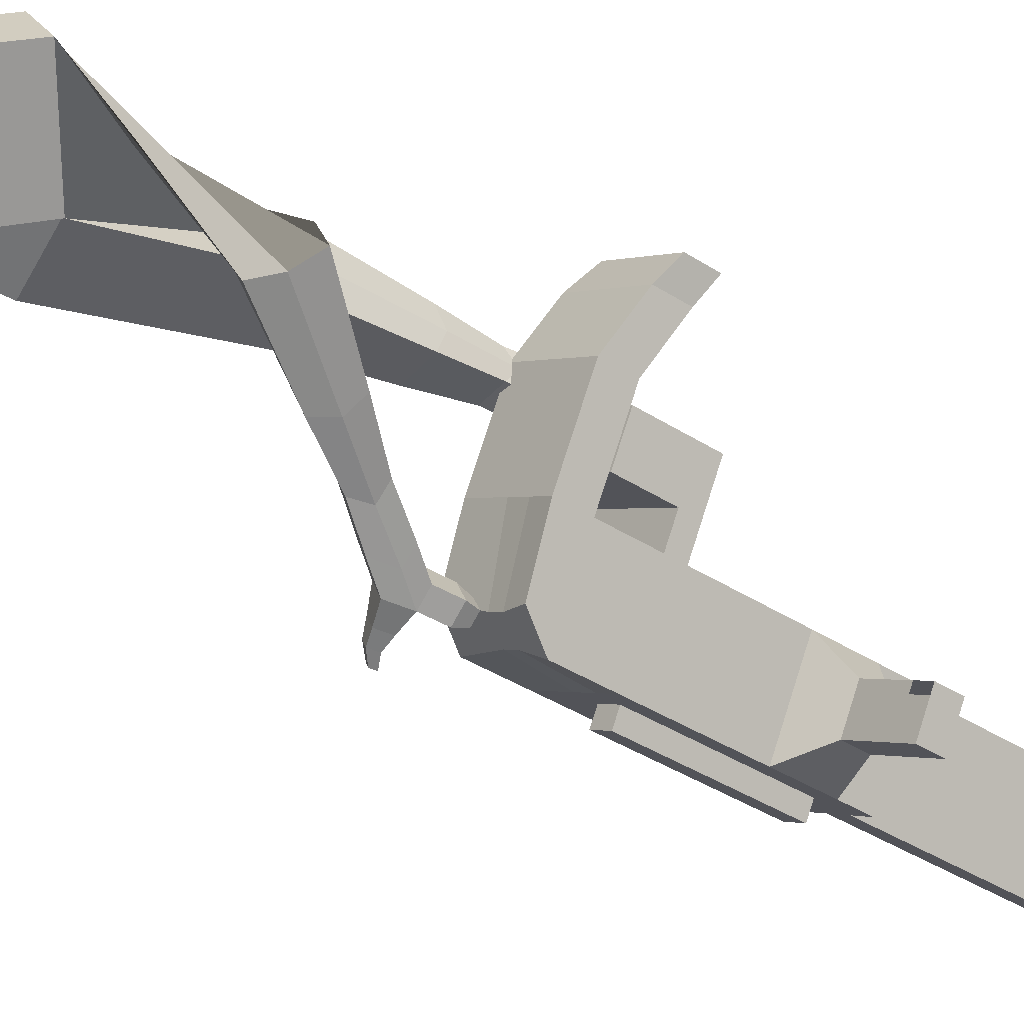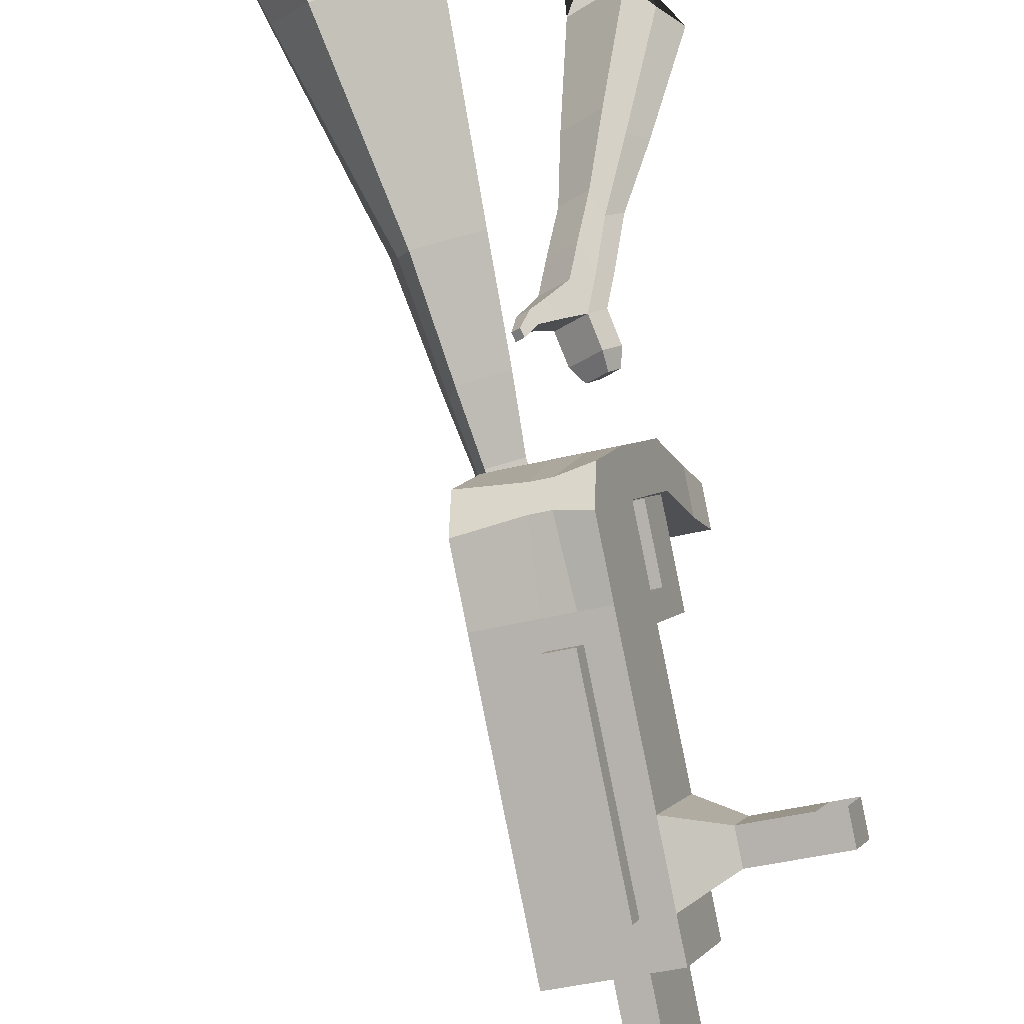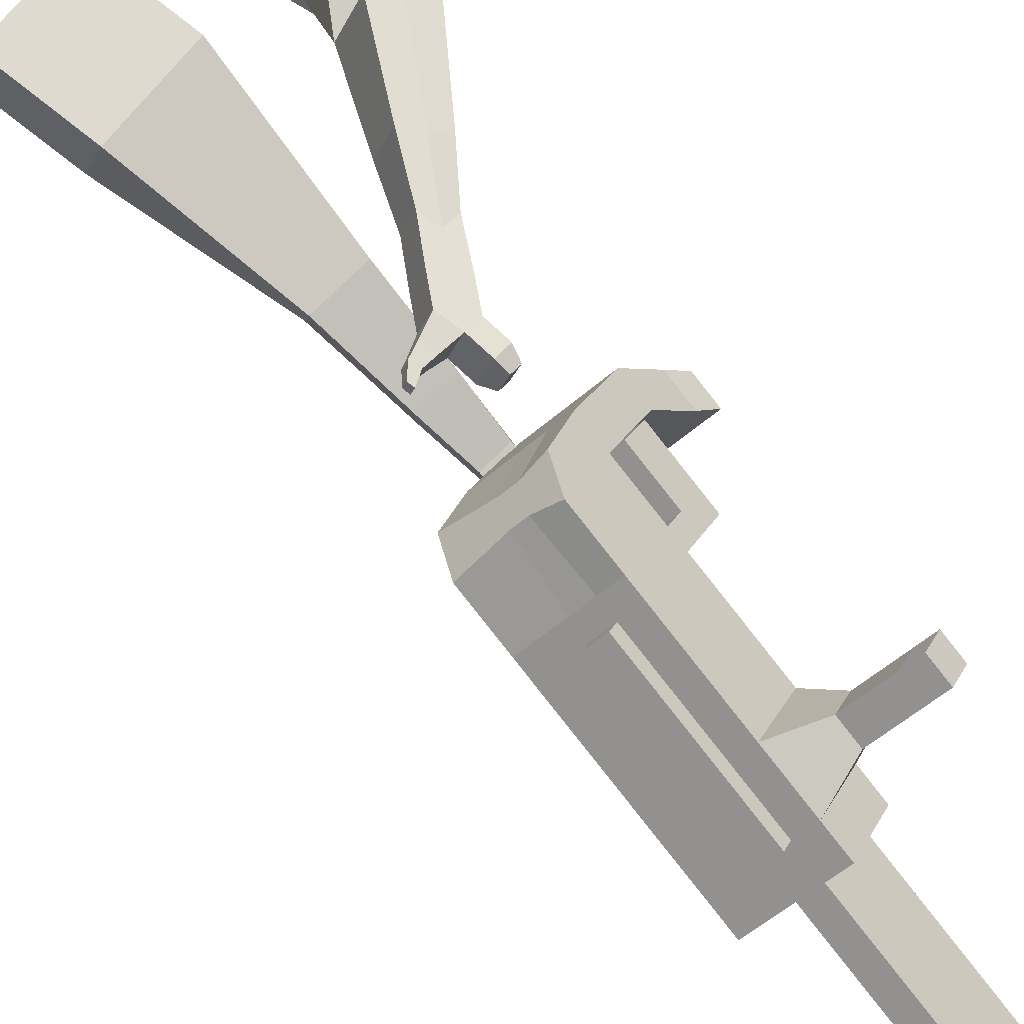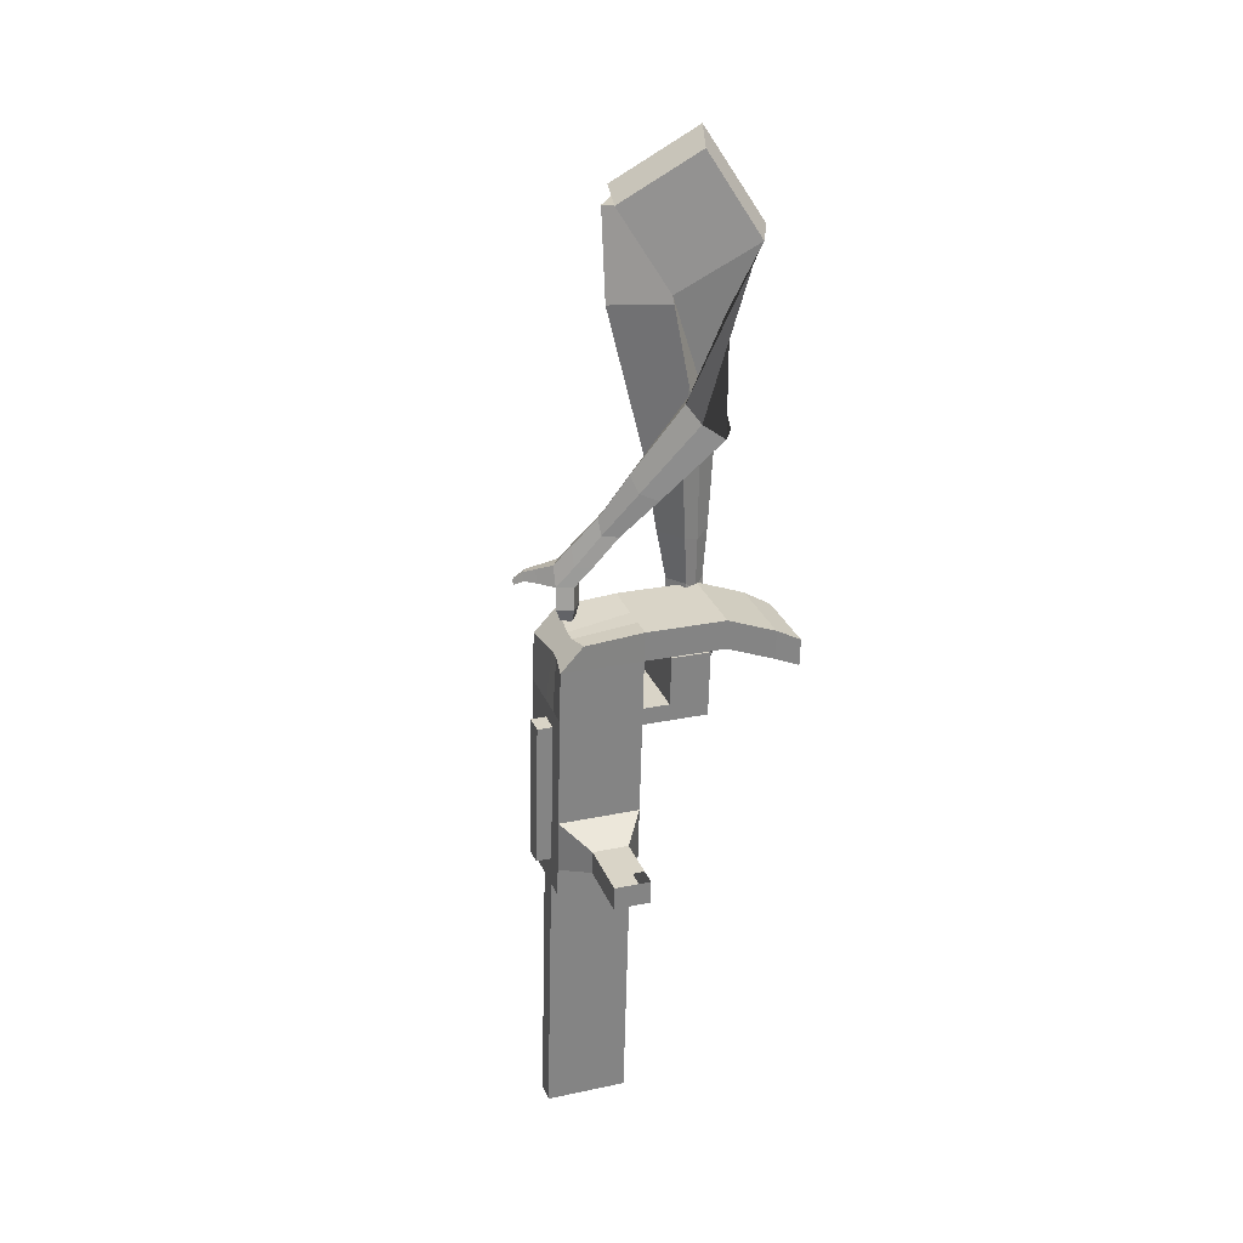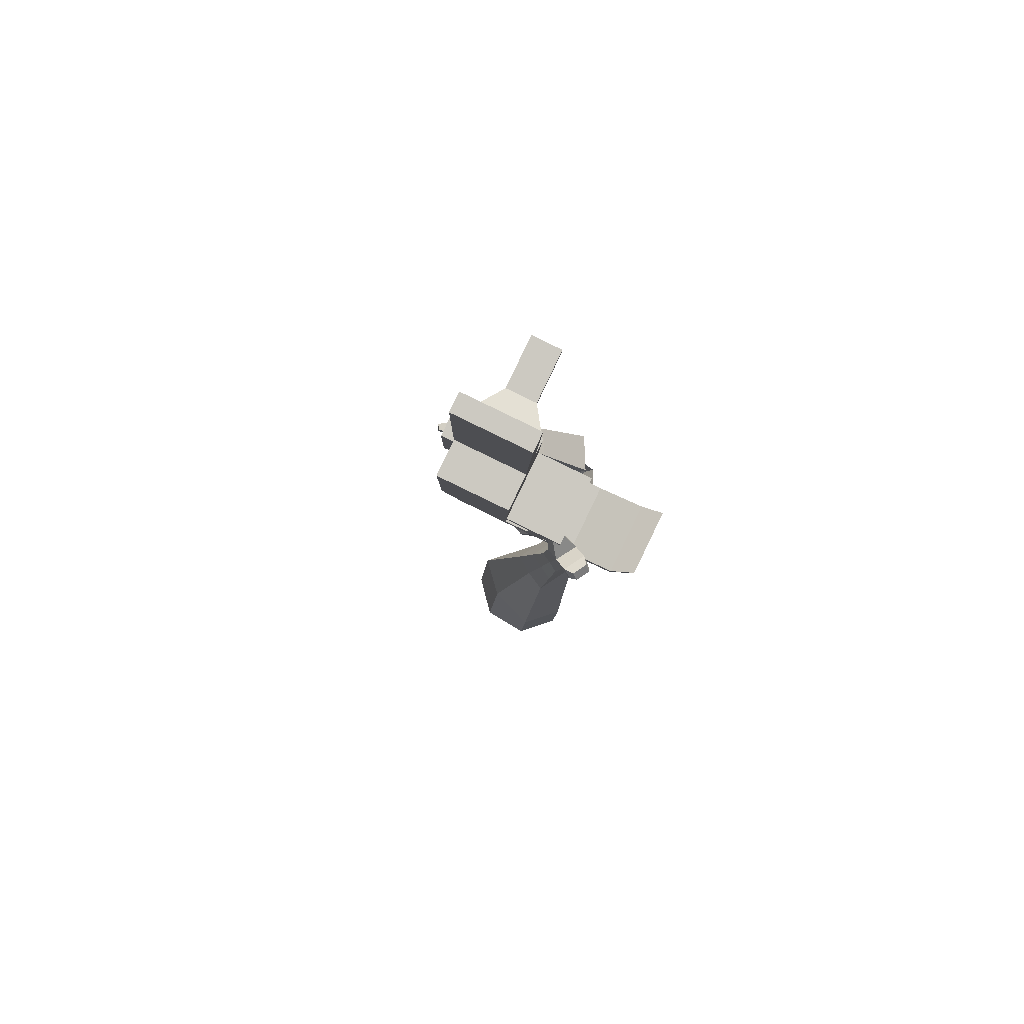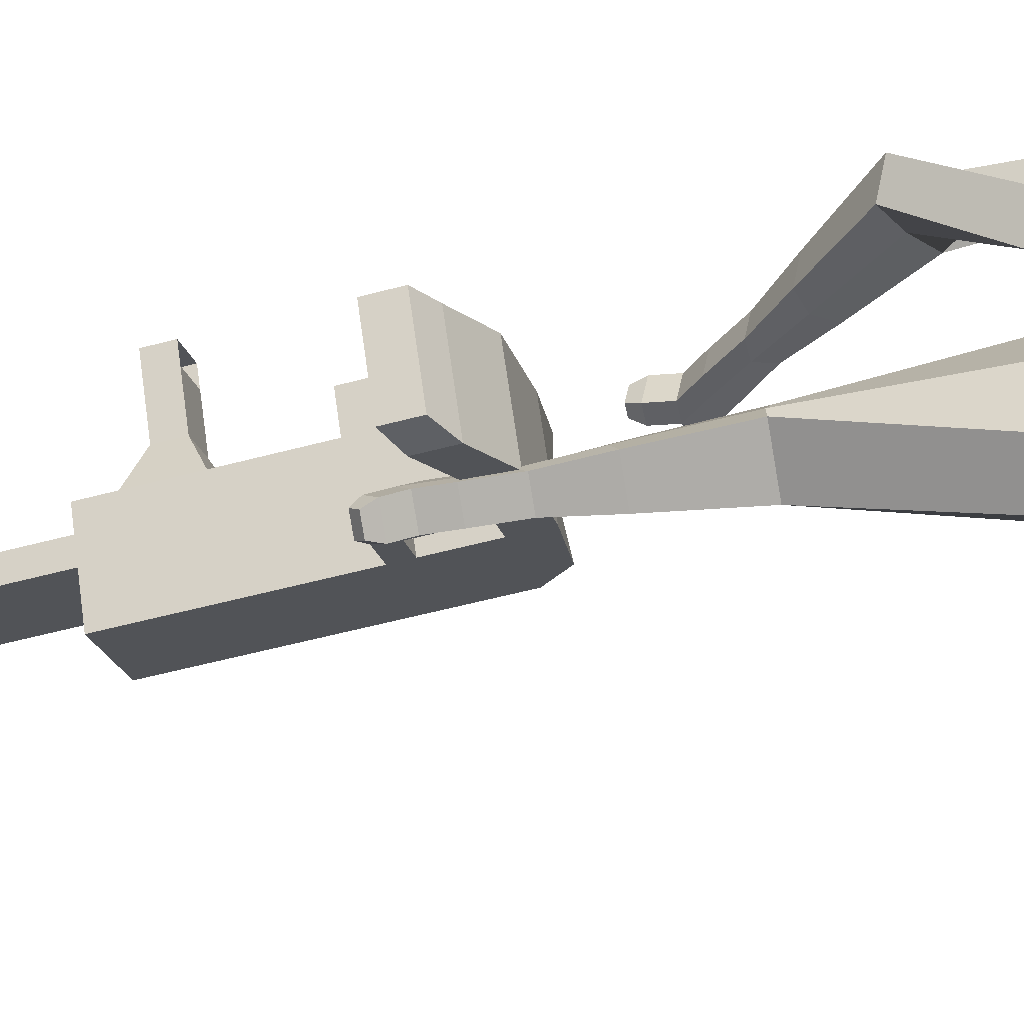
<metadata>
{"format":"obj","ext":"obj","renderer":"f3d","projection":"perspective","resolution":1024,"background":"white","views":[{"elev":-17.1,"azim":34.9,"up":"+Y"},{"elev":-77.0,"azim":-3.9,"up":"+Y"},{"elev":-70.6,"azim":23.9,"up":"+Y"},{"elev":47.8,"azim":55.7,"up":"+Z"},{"elev":-73.3,"azim":49.0,"up":"+Z"},{"elev":79.8,"azim":-116.7,"up":"+Y"}]}
</metadata>
<code>
o Cube.046_Cube.010
v 83.37 14.39 -1202
v 21.83 -195.2 -1173
v 141.3 -31.58 -1410
v 79.78 -241.2 -1381
v -120.2 64.68 -1270
v -181.7 -144.9 -1241
v -62.23 18.71 -1478
v -123.8 -190.9 -1449
v 3.582 77.68 -916.6
v -57.96 -131.9 -887.4
v -261.5 -81.65 -955.3
v -200 128 -984.5
v -32.53 106.3 -787.2
v -94.07 -103.3 -758
v -297.6 -53.01 -825.9
v -236.1 156.6 -855.2
v -53.86 123.2 -710.8
v -94.91 -32.1 -702.3
v -298.5 18.18 -770.2
v -257.4 173.5 -778.7
v 28.82 315.3 -816.4
v -174.7 365.6 -884.3
v 7.491 332.2 -739.9
v -196.1 382.5 -807.9
v 16.03 67.8 -961.2
v -45.51 -141.8 -932
v -187.5 118.1 -1029
v -249.1 -91.52 -999.9
v 23.9 146.9 -926.2
v -179.7 197.2 -994.2
v 36.35 137 -970.8
v -167.2 187.3 -1039
v 53.37 247.3 -940.2
v -150.2 297.5 -1008
v 65.82 237.4 -984.8
v -137.7 287.7 -1053
v -11.4 174.9 -799.8
v -214.9 225.2 -867.7
v 18.08 275.3 -813.8
v -185.5 325.5 -881.7
v 80.48 434.7 -882.8
v -123.1 485 -950.7
v 59.15 451.6 -806.3
v -144.4 501.9 -874.3
v 120.9 -15.35 -1337
v 59.32 -225 -1308
v -82.69 34.94 -1405
v -144.2 -174.7 -1375
v 39.55 -6.433 -1444
v -21.99 -216 -1415
v -18.41 39.53 -1236
v -79.95 -170.1 -1207
v -98.19 102.8 -950.6
v -159.7 -106.8 -921.3
v -134.3 131.5 -821.2
v -187.7 -68.6 -780.1
v -155.6 148.4 -744.8
v -188.3 -20.6 -742.5
v -72.95 340.4 -850.3
v -94.29 357.3 -773.9
v -147.3 -116.7 -965.9
v -85.75 92.95 -995.2
v -77.88 172 -960.2
v -65.43 162.1 -1005
v -48.41 272.4 -974.2
v -35.96 262.5 -1019
v -113.2 200 -833.8
v -83.7 300.4 -847.8
v -21.29 459.8 -916.7
v -42.62 476.8 -840.3
v -42.45 -199.8 -1342
v 19.09 9.795 -1371
v 90.43 -19 -1427
v -29.06 -182.7 -1190
v -108.8 -119.4 -904.4
v -153.4 -77.08 -768.7
v -153.9 -29.08 -731.1
v -34.86 80.38 -978.2
v -14.54 149.6 -987.8
v 14.93 250 -1002
v 69.98 -2.777 -1354
v 28.89 -228.6 -1398
v 32.48 26.96 -1219
v -47.31 90.25 -933.6
v -83.42 118.9 -804.2
v -104.7 135.8 -727.8
v -22.07 327.9 -833.4
v -43.4 344.8 -756.9
v -96.4 -129.2 -949
v -26.99 159.4 -943.2
v 2.483 259.8 -957.2
v -62.28 187.4 -816.8
v -32.81 287.8 -830.8
v 29.6 447.3 -899.7
v 8.264 464.2 -823.3
v 8.435 -212.4 -1325
v -107.9 -168.5 -943.5
v -158.8 -155.9 -960.5
v -3.088 -251.6 -1319
v -53.98 -239.1 -1336
v -91.47 -209.3 -1202
v -40.58 -221.9 -1185
v 179.1 -86.71 -1263
v 162.5 -73.56 -1203
v 135.3 -166.3 -1190
v 151.8 -179.4 -1250
v 223 -97.58 -1248
v 206.5 -84.43 -1188
v 179.2 -177.1 -1176
v 195.8 -190.3 -1235
v 290.4 -114.2 -1225
v 273.8 -101.1 -1166
v 246.6 -193.7 -1153
v 263.1 -206.9 -1212
v 333.7 -124.9 -1211
v 317.1 -111.8 -1152
v 289.9 -204.4 -1139
v 306.5 -217.6 -1198
v 219.3 -379.6 -2080
v 168.4 -367.1 -2097
v 229.9 -157.4 -2126
v 280.8 -170 -2109
v 18.71 513.4 -944.2
v -75.07 536.6 -975.5
v -0.9433 529 -873.8
v -94.72 552.2 -905.1
v 92.84 505.8 -842.5
v 112.5 490.2 -912.9
v 65.6 501.8 -928.5
v 45.95 517.4 -858.1
f 45 46 4 3
f 49 50 8 7
f 47 48 6 5
f 26 25 9 10
f 72 47 5 51
f 96 46 2 74
f 10 9 13 14
f 84 9 29 90
f 89 26 10 75
f 27 28 11 12
f 76 14 18 77
f 75 10 14 76
f 12 11 15 16
f 53 12 16 55
f 86 77 18 17
f 16 15 19 20
f 16 20 24 22
f 14 13 17 18
f 59 22 42 69
f 86 17 23 88
f 17 13 21 23
f 55 16 22 59
f 5 6 28 27
f 74 2 26 89
f 51 5 27 62
f 2 1 25 26
f 32 30 34 36
f 62 27 32 64
f 27 12 30 32
f 9 25 31 29
f 66 36 34 65
f 90 29 37 92
f 64 32 36 66
f 29 31 35 33
f 92 37 39 93
f 29 33 39 37
f 34 30 38 40
f 65 34 40 68
f 69 42 124 123
f 23 21 41 43
f 88 23 43 95
f 22 24 44 42
f 82 4 46 96
f 49 7 47 72
f 7 8 48 47
f 46 45 103 106
f 73 49 72 81
f 8 50 71 48
f 24 60 70 44
f 42 44 126 124
f 91 65 68 93
f 38 67 68 40
f 79 64 66 80
f 30 63 67 38
f 80 66 65 91
f 78 62 64 79
f 83 51 62 78
f 6 52 61 28
f 85 55 59 87
f 20 57 60 24
f 87 59 69 94
f 20 19 58 57
f 84 53 55 85
f 11 54 56 15
f 15 56 58 19
f 28 61 54 11
f 12 53 63 30
f 48 71 52 6
f 81 72 51 83
f 50 49 121 120
f 3 4 82 73
f 45 81 83 1
f 9 84 85 13
f 21 87 94 41
f 13 85 87 21
f 1 83 78 25
f 25 78 79 31
f 35 80 91 33
f 31 79 80 35
f 33 91 93 39
f 70 95 130 125
f 3 73 81 45
f 50 82 96 71
f 60 88 95 70
f 67 92 93 68
f 63 90 92 67
f 52 71 100 101
f 57 86 88 60
f 57 58 77 86
f 54 75 76 56
f 56 76 77 58
f 61 89 75 54
f 53 84 90 63
f 89 61 98 97
f 101 102 97 98
f 100 99 102 101
f 61 52 101 98
f 74 89 97 102
f 71 96 99 100
f 96 74 102 99
f 106 103 107 110
f 1 2 105 104
f 2 46 106 105
f 45 1 104 103
f 109 110 114 113
f 104 105 109 108
f 105 106 110 109
f 103 104 108 107
f 113 114 118 117
f 107 108 112 111
f 110 107 111 114
f 108 109 113 112
f 116 117 118 115
f 111 112 116 115
f 114 111 115 118
f 122 119 120 121
f 82 50 120 119
f 73 82 119 122
f 49 73 122 121
f 123 124 126 125
f 129 123 125 130
f 128 129 130 127
f 95 43 127 130
f 94 69 123 129
f 43 41 128 127
f 44 70 125 126
f 41 94 129 128
o Cube.048_Cube.024
v -490.2 552.2 147.9
v -679.4 418.3 79.68
v -369.9 483 -49.84
v -558.9 348.6 -118.1
v -597.1 691.6 -37.86
v -694.1 622.9 -72.85
v -535.3 656 -139.3
v -631.9 587.4 -173.7
v -386.2 345.1 -479.6
v -270.8 384.2 -445.2
v -301.4 502.7 -477.3
v -416.8 463.7 -511.7
v -303.4 330.4 -679.2
v -218.5 359.1 -653.9
v -241 446.3 -677.4
v -325.8 417.6 -702.7
v -250.1 323.7 -804
v -188.1 344.7 -785.5
v -204.6 408.4 -802.8
v -266.6 387.4 -821.2
v -418.1 586.7 -93.15
v -618.1 444.8 -164.4
v -546 660.3 116.7
v -746.9 518.1 44.31
v -280.7 443.7 -465.4
v -403.2 402.3 -501.9
v -220.9 400.5 -682.4
v -310.9 370 -709.2
v -185.4 372.7 -818.8
v -251.2 350.5 -838.4
v -218 304.9 -890.4
v -156 325.9 -872
v -151.4 357.6 -915.8
v -217.2 335.4 -935.4
v -232.8 371.8 -916.6
v -170.8 392.8 -898.1
v -195.2 292.6 -952.9
v -133.2 313.6 -934.4
v -128.6 345.3 -978.3
v -194.4 323.1 -997.9
v -210 359.5 -979.1
v -148 380.5 -960.6
v -164.3 265.9 -981.6
v -124.4 279.4 -969.7
v -121.4 299.8 -997.9
v -163.8 285.5 -1011
v -189.2 350.3 -1046
v -204.8 386.7 -1027
v -142.8 407.7 -1009
v -123.4 372.5 -1027
v -144.2 246.5 -1001
v -117.3 255.7 -992.8
v -115.3 269.4 -1012
v -143.8 259.8 -1020
v -126.4 236.3 -1029
v -109.6 242 -1024
v -108.3 250.6 -1035
v -126.2 244.6 -1041
v -178.3 374.6 -1066
v -188.7 398.9 -1053
v -147.5 412.8 -1041
v -134.5 389.5 -1053
v -295 441.8 468
v -372.8 250.4 342.7
v -138.7 496.4 287.7
v -221.9 306.9 162.6
v -449.2 545.1 292.3
v -489.1 447 228
v -360.7 575.6 199.4
v -411.7 476 135.7
v -174.1 330.3 -112.2
v -94.93 258 -48.02
v 1.588 306 -110.4
v -74.66 377.5 -174.8
v -174.6 175.6 -263.8
v -117.9 119 -216.5
v -44.87 153.7 -262.5
v -101.6 210.4 -309.8
v -172.2 78.34 -358.6
v -130.7 36.94 -324.1
v -77.33 62.31 -357.7
v -118.8 103.7 -392.3
v -220.2 564.9 253.9
v -321.7 364.8 121.8
v -399.4 508 446
v -481.9 304.8 313
v -45.5 270.6 -81.15
v -127.4 352.4 -149.5
v -81.76 121.4 -251.3
v -141.9 181.5 -301.6
v -105.8 29.33 -359
v -149.8 73.28 -395.7
v -185.4 11.16 -423.2
v -144 -30.24 -388.6
v -115.6 -42.58 -433.3
v -159.6 1.369 -470
v -129.1 32.52 -465.1
v -87.67 -8.876 -430.5
v -193.9 -36.63 -470.3
v -152.4 -78.03 -435.7
v -124.1 -90.37 -480.4
v -168 -46.42 -517.1
v -137.6 -15.27 -512.2
v -96.14 -56.67 -477.6
v -210.9 -82.35 -480.8
v -184.2 -109 -458.6
v -166 -116.9 -487.3
v -194.3 -88.65 -510.9
v -144.1 -62.32 -564.8
v -113.6 -31.17 -559.9
v -72.18 -72.57 -525.4
v -100.1 -106.3 -528.1
v -223.8 -112.9 -487.9
v -205.8 -130.9 -472.8
v -193.5 -136.2 -492.2
v -212.6 -117.1 -508.2
v -229.5 -142.2 -505.2
v -218.3 -153.4 -495.8
v -210.6 -156.7 -507.9
v -222.5 -144.8 -517.9
v -118.9 -72.82 -583.8
v -98.65 -52.1 -580.5
v -71.11 -79.63 -557.5
v -89.67 -102 -559.4
f 131 132 134 133
f 138 137 141 142
f 137 138 136 135
f 153 154 132 131
f 151 137 135 153
f 152 134 132 154
f 142 141 145 146
f 151 133 140 155
f 152 138 142 156
f 133 134 139 140
f 158 146 150 160
f 155 140 144 157
f 156 142 146 158
f 140 139 143 144
f 149 159 163 166
f 144 143 147 148
f 146 145 149 150
f 157 144 148 159
f 145 157 159 149
f 148 147 161 162
f 139 156 158 143
f 141 155 157 145
f 143 158 160 147
f 134 152 156 139
f 137 151 155 141
f 138 152 154 136
f 133 151 153 131
f 135 136 154 153
f 165 166 172 171
f 161 164 170 167
f 150 149 166 165
f 159 148 162 163
f 147 160 164 161
f 160 150 165 164
f 172 169 180 179
f 168 167 173 174
f 163 162 168 169
f 166 163 169 172
f 164 165 171 170
f 162 161 167 168
f 176 175 183 184
f 167 170 176 173
f 169 168 174 175
f 170 169 175 176
f 179 180 192 191
f 170 171 178 177
f 171 172 179 178
f 169 170 177 180
f 184 183 187 188
f 175 174 182 183
f 173 176 184 181
f 174 173 181 182
f 186 185 188 187
f 183 182 186 187
f 181 184 188 185
f 182 181 185 186
f 192 189 190 191
f 177 178 190 189
f 180 177 189 192
f 178 179 191 190
f 193 194 196 195
f 200 199 203 204
f 199 200 198 197
f 215 216 194 193
f 213 199 197 215
f 214 196 194 216
f 204 203 207 208
f 213 195 202 217
f 214 200 204 218
f 195 196 201 202
f 220 208 212 222
f 217 202 206 219
f 218 204 208 220
f 202 201 205 206
f 211 221 225 228
f 206 205 209 210
f 208 207 211 212
f 219 206 210 221
f 207 219 221 211
f 210 209 223 224
f 201 218 220 205
f 203 217 219 207
f 205 220 222 209
f 196 214 218 201
f 199 213 217 203
f 200 214 216 198
f 195 213 215 193
f 197 198 216 215
f 227 228 234 233
f 223 226 232 229
f 212 211 228 227
f 221 210 224 225
f 209 222 226 223
f 222 212 227 226
f 234 231 242 241
f 230 229 235 236
f 225 224 230 231
f 228 225 231 234
f 226 227 233 232
f 224 223 229 230
f 238 237 245 246
f 229 232 238 235
f 231 230 236 237
f 232 231 237 238
f 241 242 254 253
f 232 233 240 239
f 233 234 241 240
f 231 232 239 242
f 246 245 249 250
f 237 236 244 245
f 235 238 246 243
f 236 235 243 244
f 248 247 250 249
f 245 244 248 249
f 243 246 250 247
f 244 243 247 248
f 254 251 252 253
f 239 240 252 251
f 242 239 251 254
f 240 241 253 252

</code>
